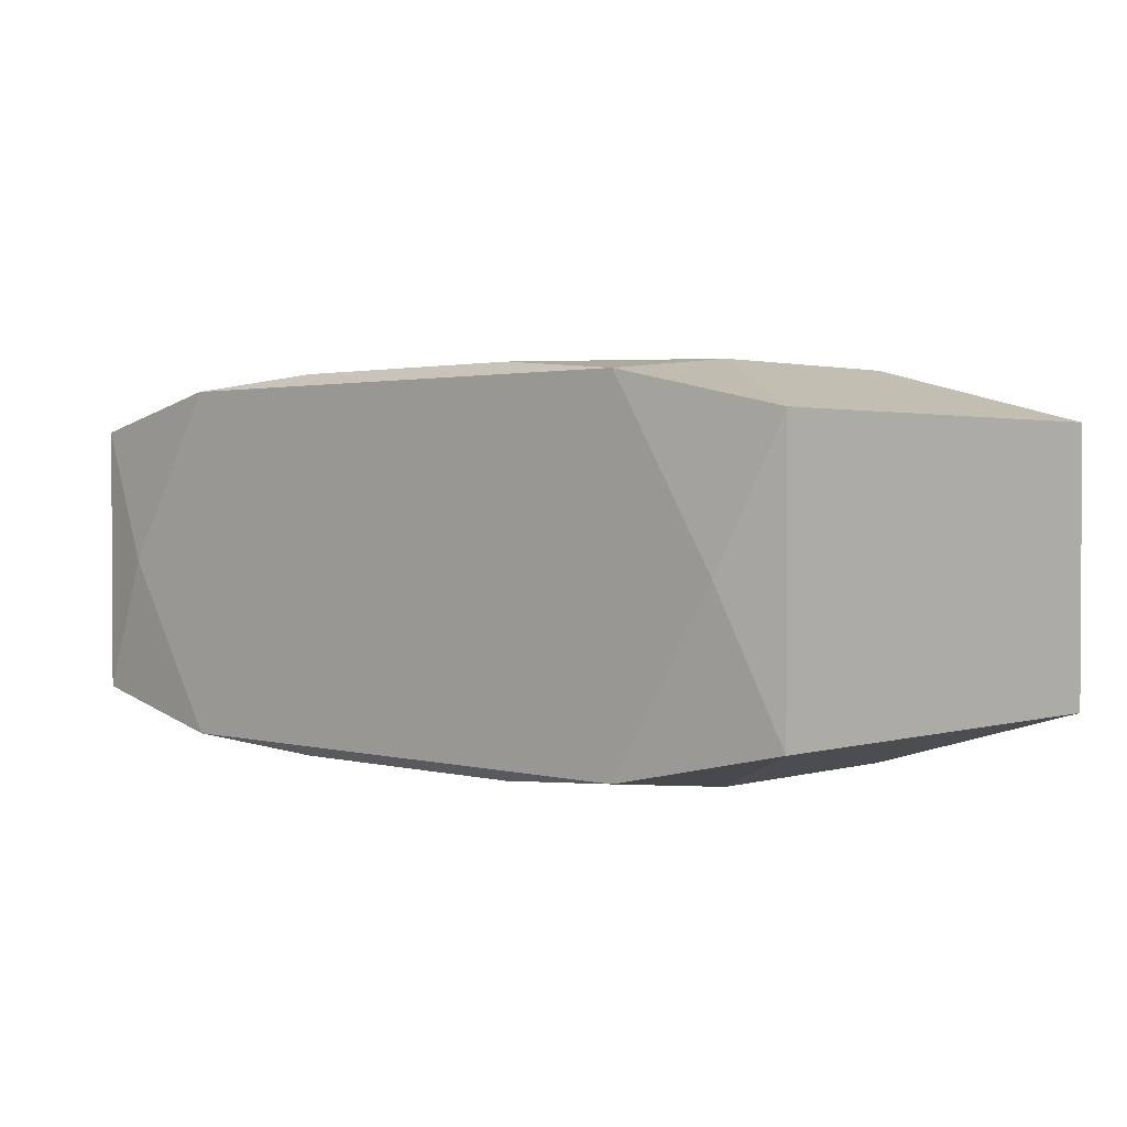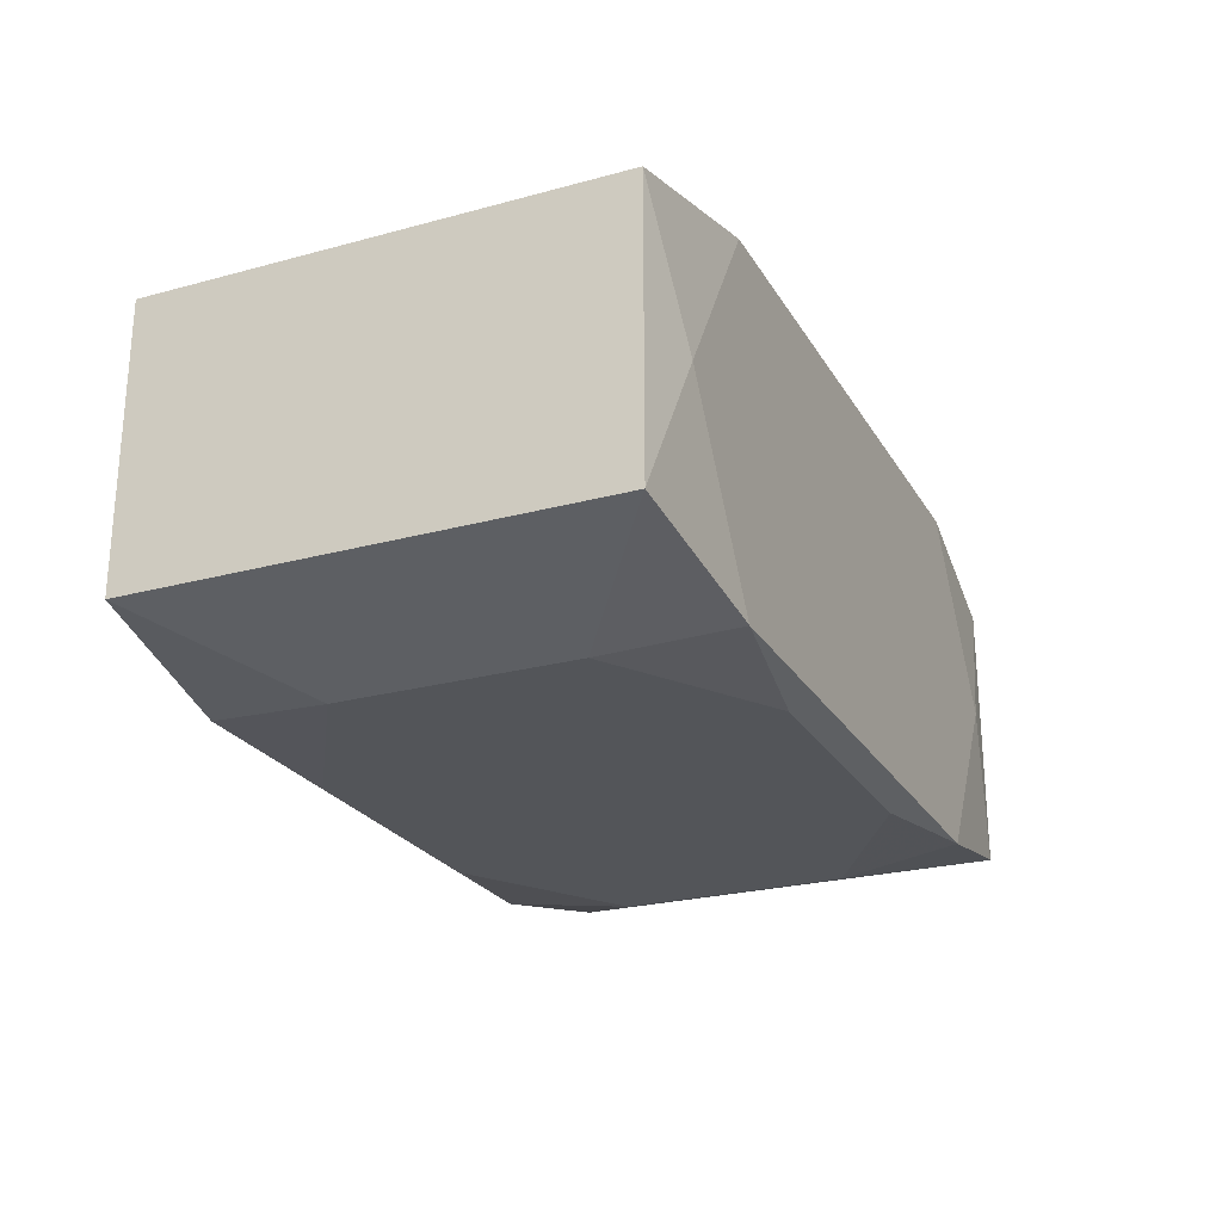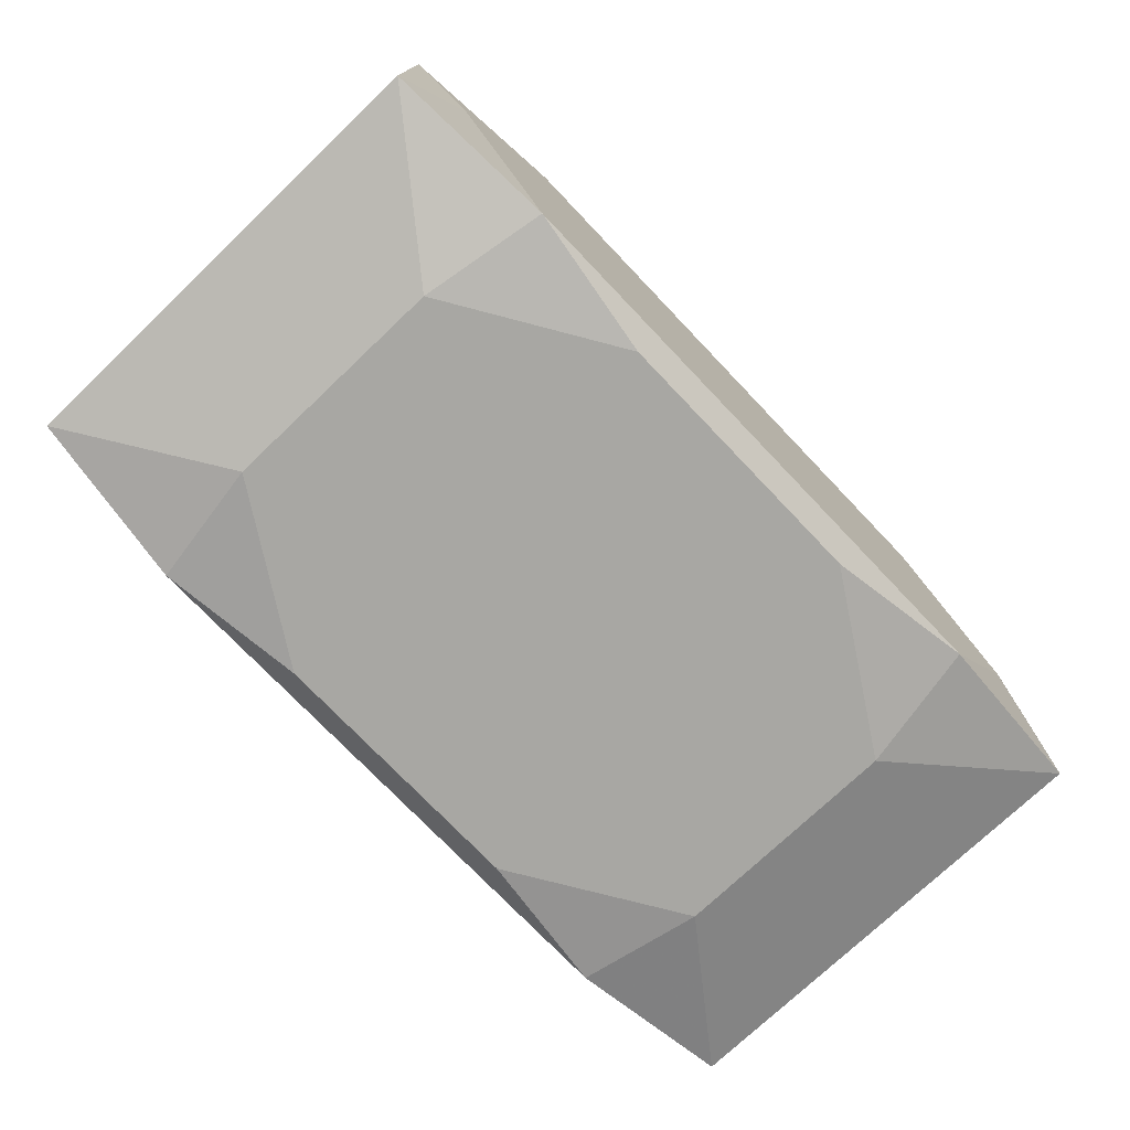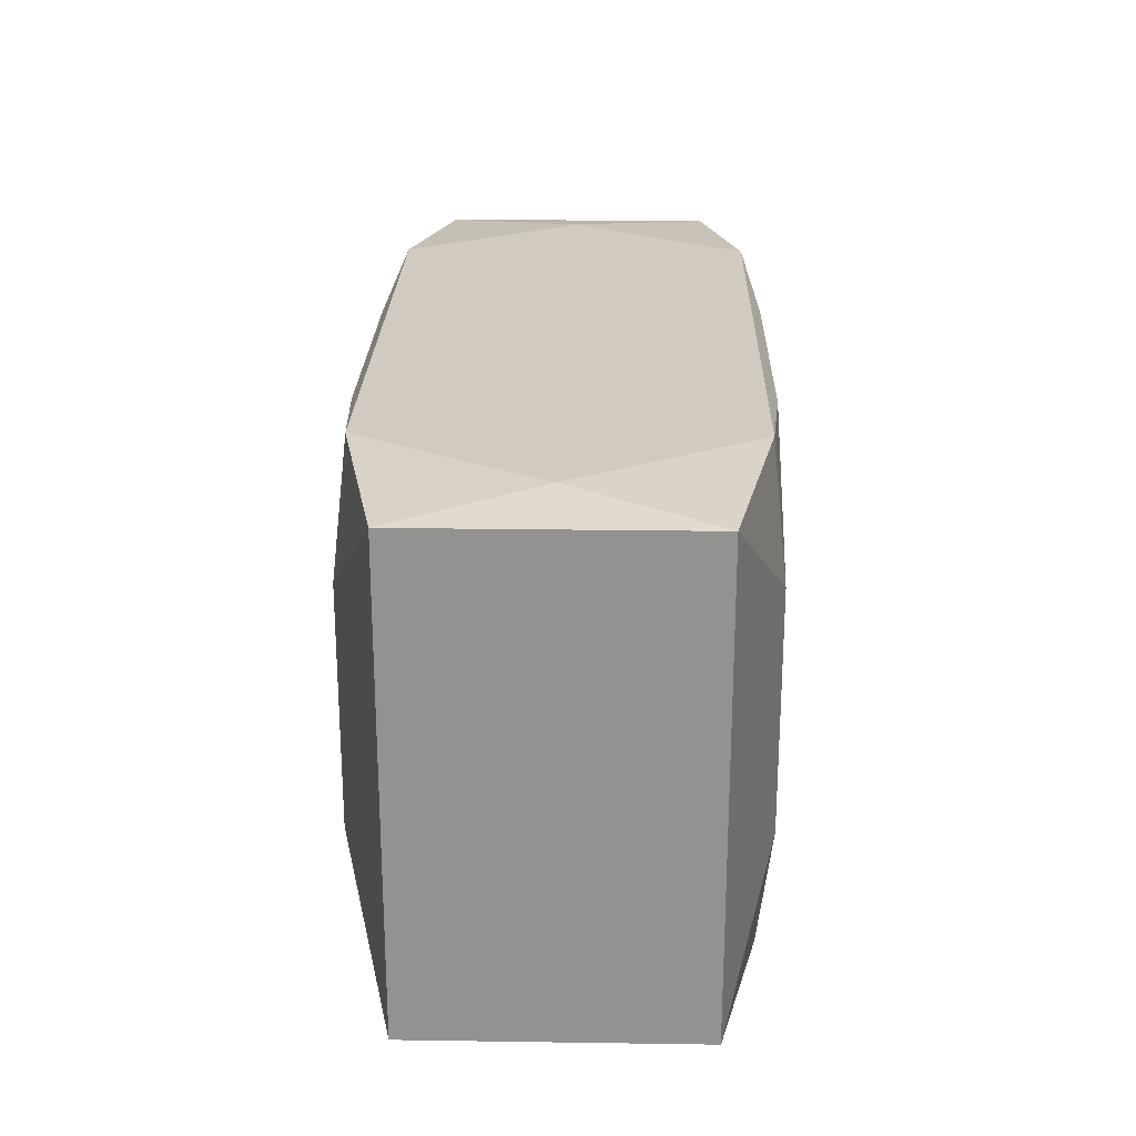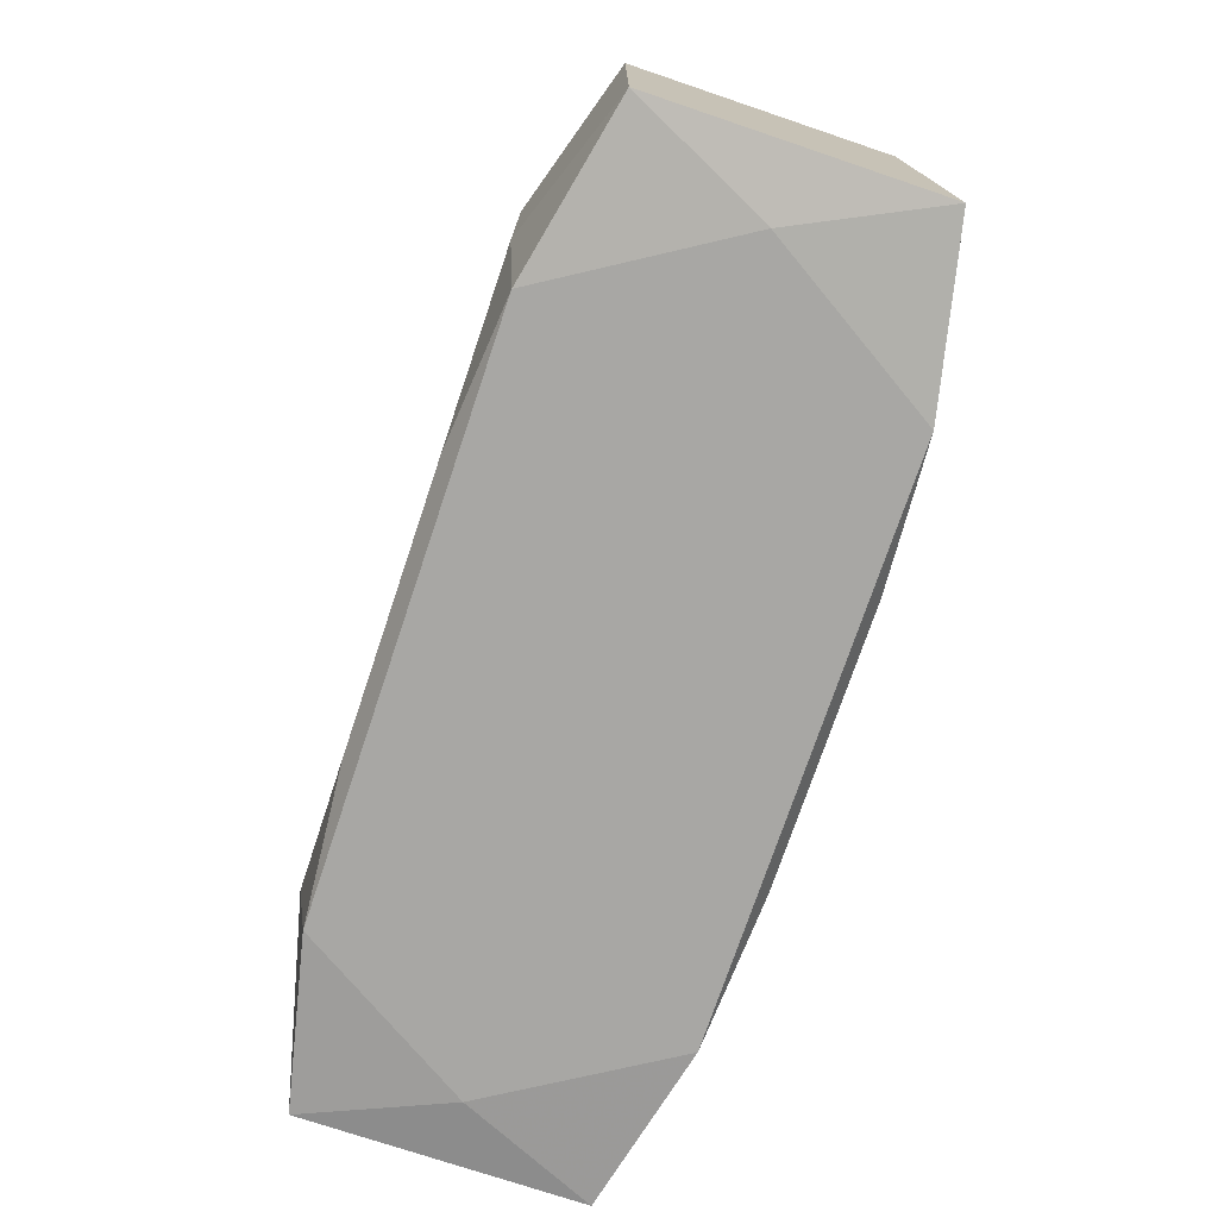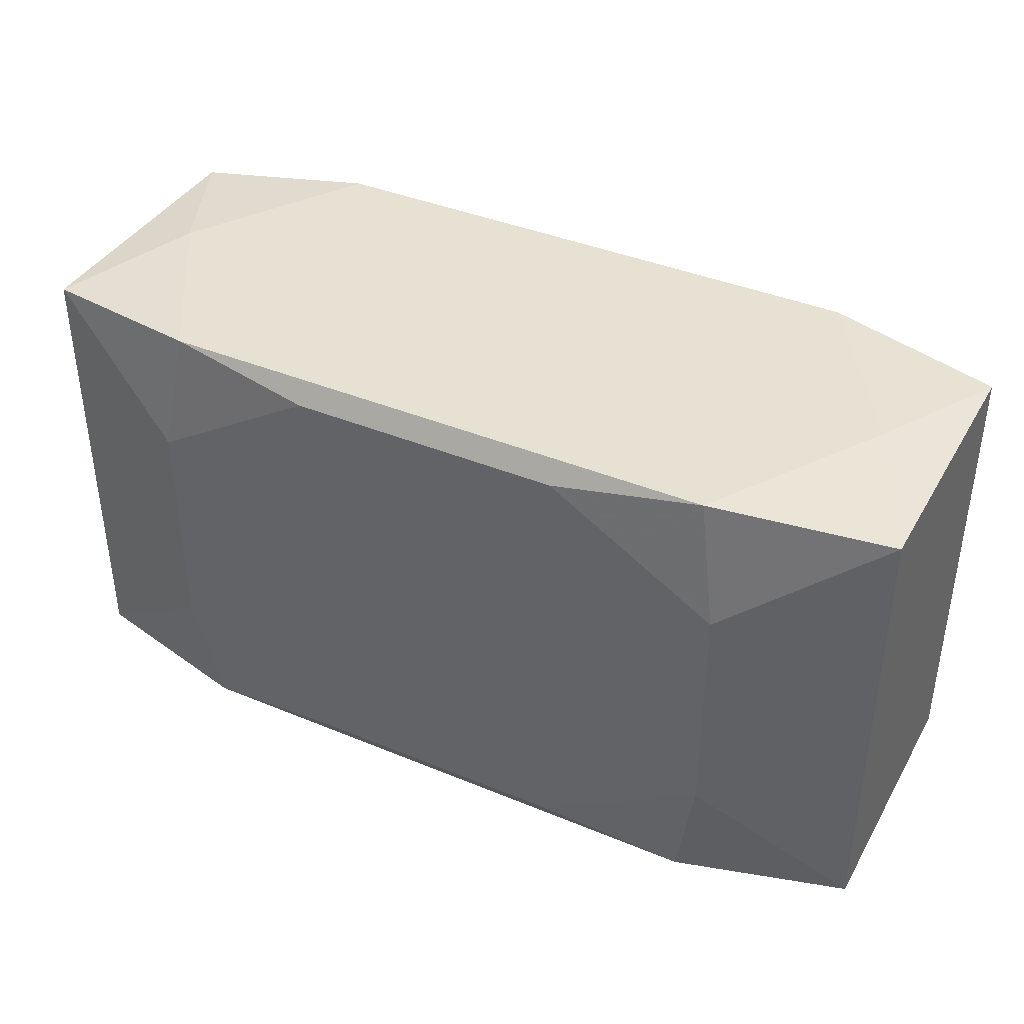
<metadata>
{"format":"obj","ext":"obj","renderer":"f3d","projection":"perspective","resolution":1024,"background":"white","views":[{"elev":1.7,"azim":-136.8,"up":"+Z"},{"elev":-24.5,"azim":-66.0,"up":"+Z"},{"elev":-74.5,"azim":-46.4,"up":"+Z"},{"elev":23.5,"azim":-88.6,"up":"+Y"},{"elev":-74.6,"azim":-108.6,"up":"+Y"},{"elev":39.4,"azim":27.3,"up":"+Y"}]}
</metadata>
<code>
v 0 0.01557 -0.009623
v -0 -0.01557 0.004423
v -0.01957 0.007476 -0.0121
v -0.01957 0.007476 0.0121
v -0.01957 -0.007476 -0.0121
v -0.01957 -0.007476 0.0121
v 0.009623 0.01557 0.005947
v 0.009623 0.01557 -0.005947
v 0.009623 -0.01557 -0.005947
v -0.008752 -0.01416 -0.0121
v -0.008752 -0.01416 0.0121
v -0.008752 0.01416 -0.0121
v -0.008752 0.01416 0.0121
v -0.02941 -0 -0
v -0.02941 -0.01479 -0.008861
v -0.02941 -0.01479 0.008861
v -0.02941 -0.005025 -0.00813
v -0.02941 0.01479 -0.008861
v -0.02941 0.01479 0.008861
v -0.0028 -0.01224 0.0121
v 0.01195 -0.002767 0.0121
v 0.01823 0.01557 0.01127
v 0.01823 0.01557 -0.01127
v 0.01823 -0.01557 0.01127
v 0.01823 -0.01557 -0.01127
v 0.003436 -0 0.0121
v 0.02519 0.01557 0
v 0.02519 -0.01557 0
v -0.01576 0.01557 -0.003605
v -0.01576 -0.01557 -0.003605
v 0.004691 -0.01557 -0.007831
v -0.006084 -0.003644 0.0121
v -0.004691 -0.01557 0.007831
v 0.01576 -0.01557 0.003605
v -0.02519 0.01557 -0
v -0.02519 -0.01557 -0
v 0.00462 0.007476 -0.0121
v -0.01823 0.01557 0.01127
v -0.01823 0.01557 -0.01127
v -0.01823 -0.01557 0.01127
v -0.01823 -0.01557 -0.01127
v -0.01195 -0.002767 0.0121
v 0.0028 0.01224 0.0121
v 0.02941 -0.01479 -0.008861
v 0.02941 -0.01479 0.008861
v 0.02941 0.008356 0
v 0.02941 -0.005025 0.00813
v 0.02941 0.01479 -0.008861
v 0.02941 0.01479 0.008861
v 0.008752 -0.01416 -0.0121
v 0.008752 -0.01416 0.0121
v 0.008752 0.01416 -0.0121
v 0.008752 0.01416 0.0121
v -0.009623 0.01557 -0.005947
v 0.01957 -0 -0.0121
v 0.01957 -0 0.0121
v 0.01957 0.007476 -0.0121
v 0.01957 0.007476 0.0121
v 0.01957 -0.007476 -0.0121
v 0.01957 -0.007476 0.0121
f 39 35 29
f 18 35 39
f 14 19 18
f 18 19 35
f 14 15 16
f 16 19 14
f 16 40 6
f 6 19 16
f 10 5 50
f 8 29 7
f 3 5 15
f 15 18 3
f 3 18 39
f 39 12 3
f 50 5 3
f 17 15 14
f 14 18 17
f 17 18 15
f 41 10 50
f 15 5 41
f 5 10 41
f 28 34 2
f 28 44 45
f 45 44 47
f 47 49 45
f 6 40 11
f 40 51 11
f 24 51 40
f 40 33 24
f 24 28 45
f 34 28 24
f 2 34 24
f 24 33 2
f 1 23 39
f 39 8 1
f 1 8 23
f 39 29 54
f 54 8 39
f 29 8 54
f 4 19 6
f 58 49 22
f 39 23 52
f 52 12 39
f 52 3 12
f 36 33 40
f 15 41 36
f 36 16 15
f 40 16 36
f 44 28 25
f 25 41 50
f 50 59 25
f 25 59 44
f 55 59 50
f 44 59 57
f 57 48 44
f 23 48 57
f 57 52 23
f 50 52 57
f 57 55 50
f 46 47 44
f 44 48 46
f 49 47 46
f 46 48 49
f 51 24 60
f 60 24 45
f 19 4 38
f 38 4 13
f 35 19 38
f 38 22 7
f 38 29 35
f 7 29 38
f 13 4 43
f 6 11 20
f 20 11 51
f 51 21 20
f 49 48 27
f 27 22 49
f 27 48 23
f 23 8 27
f 7 22 27
f 27 8 7
f 50 3 37
f 37 52 50
f 3 52 37
f 2 33 30
f 33 36 30
f 30 36 41
f 2 30 31
f 41 25 31
f 31 30 41
f 58 43 56
f 56 43 21
f 56 60 45
f 56 21 51
f 51 60 56
f 45 49 56
f 56 49 58
f 13 43 53
f 53 38 13
f 22 38 53
f 58 22 53
f 53 43 58
f 42 43 4
f 42 4 6
f 6 20 42
f 9 25 28
f 9 31 25
f 9 28 2
f 2 31 9
f 21 43 26
f 32 20 21
f 32 42 20
f 21 26 32
f 43 42 32
f 32 26 43

</code>
